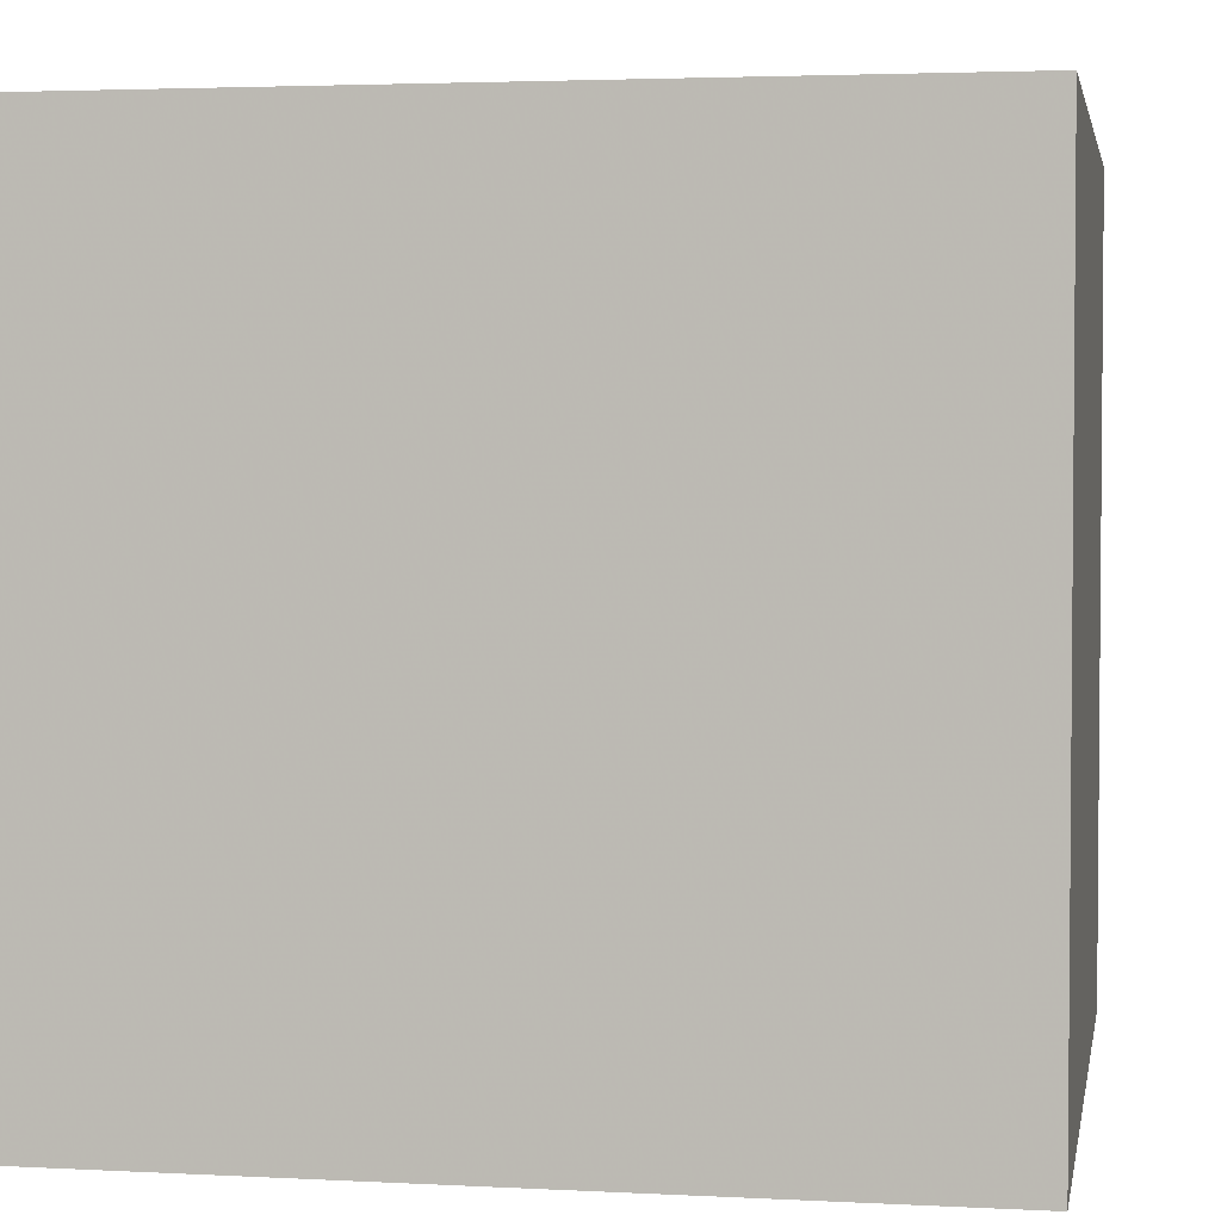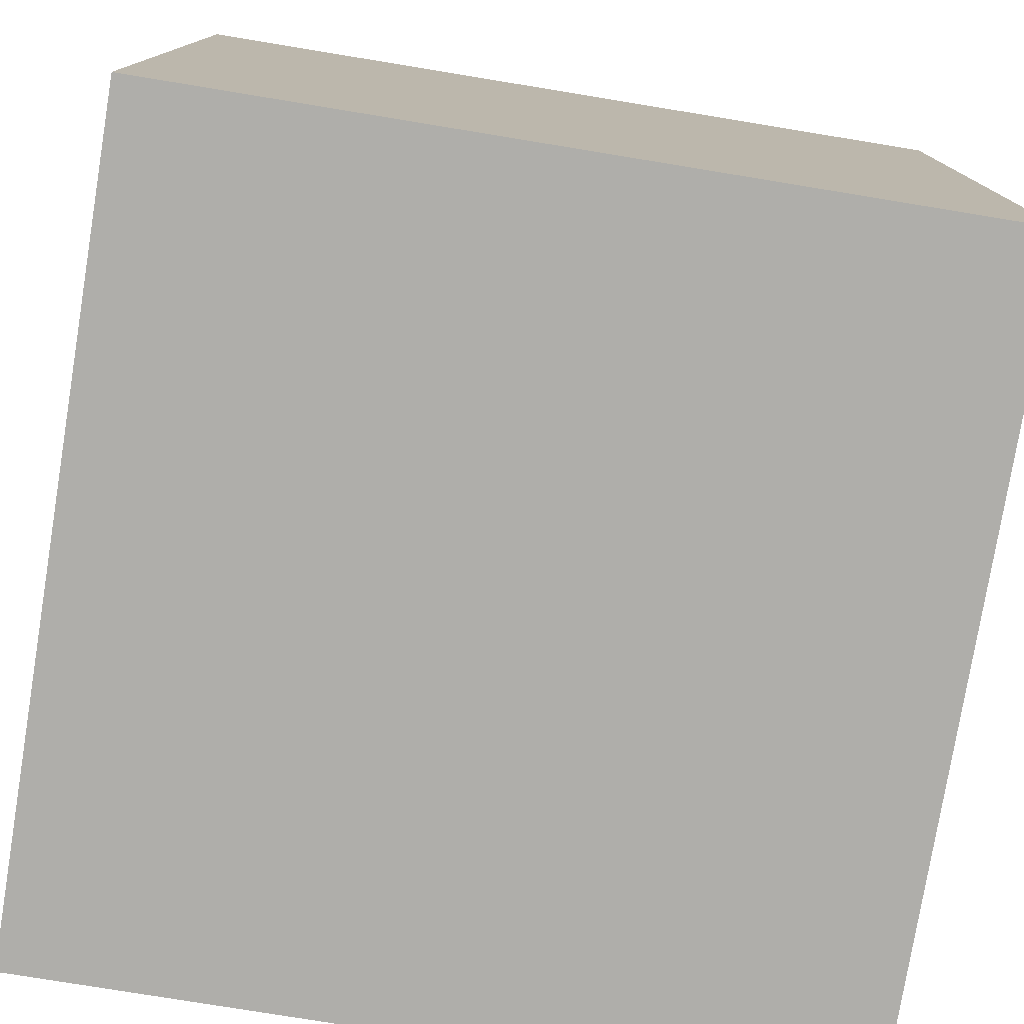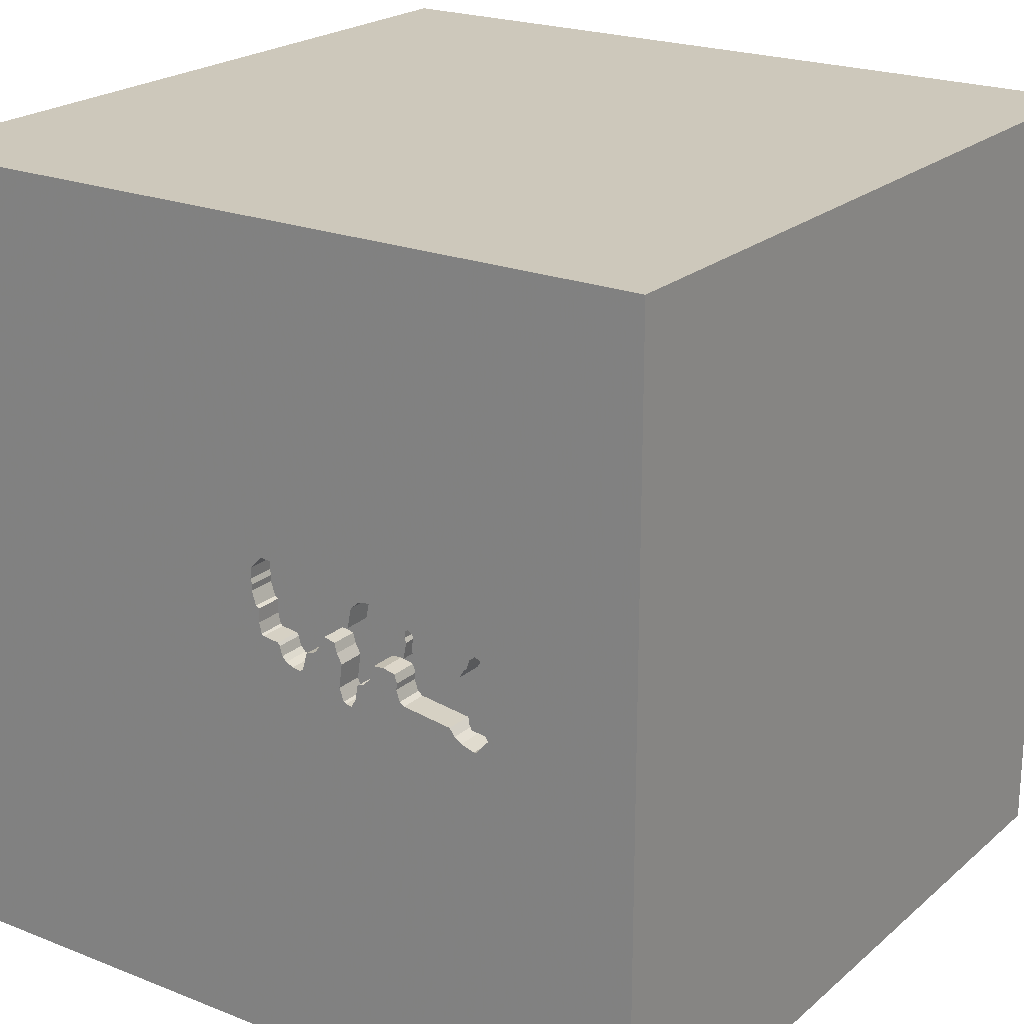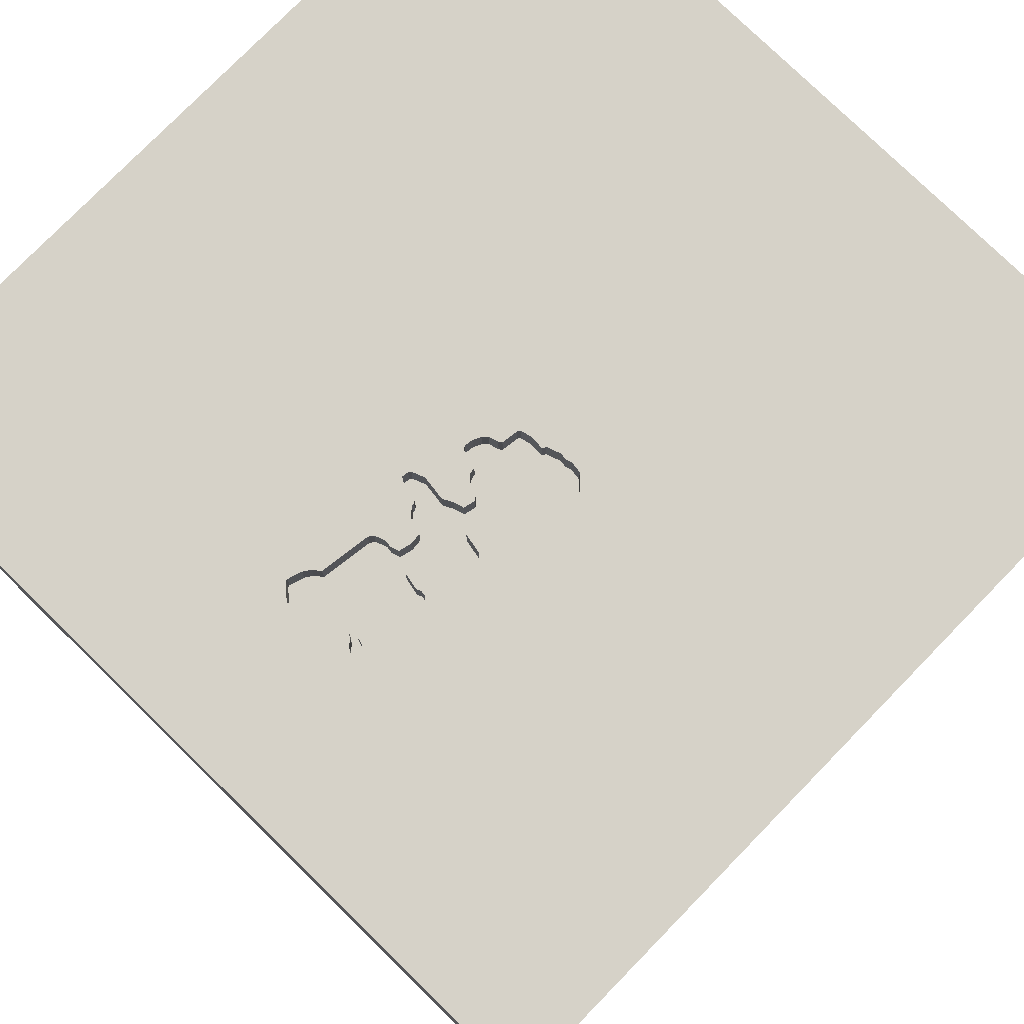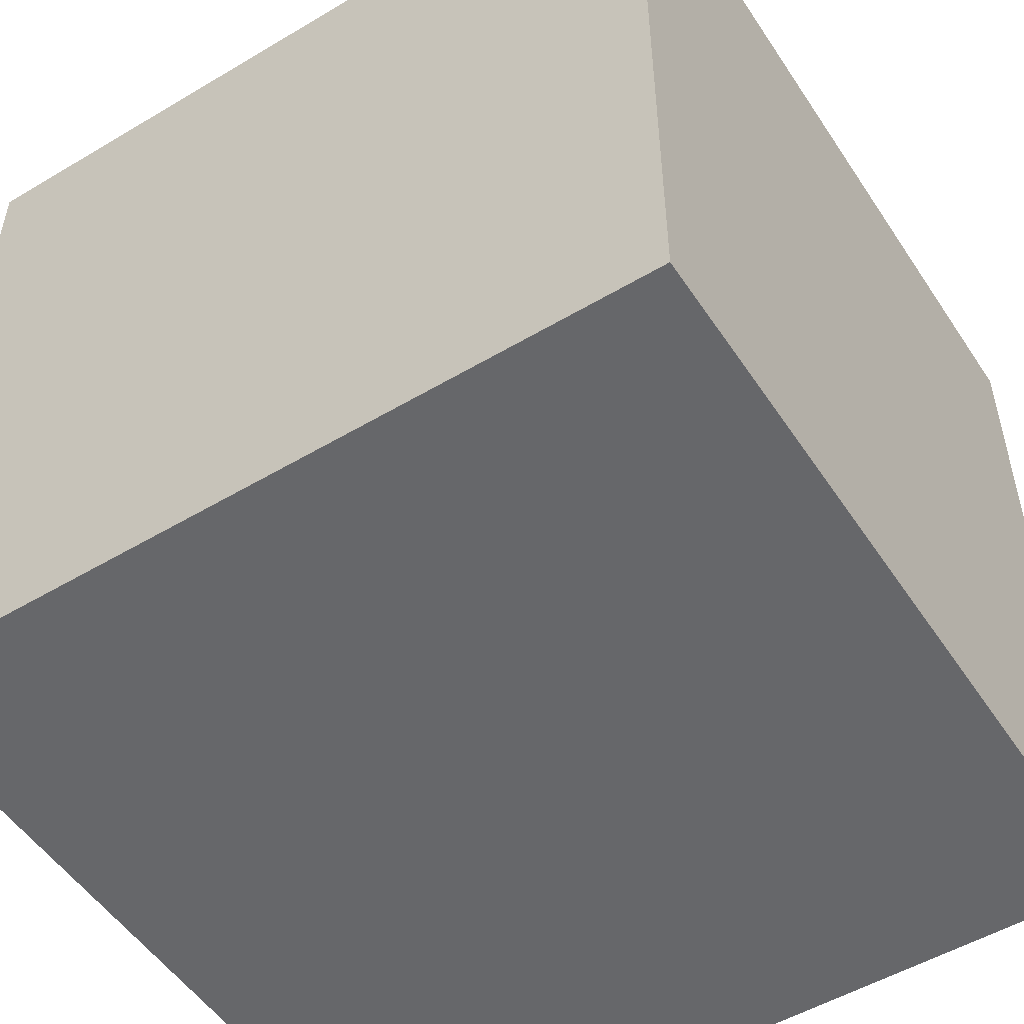
<metadata>
{"format":"obj","ext":"obj","renderer":"f3d","projection":"perspective","resolution":1024,"background":"white","views":[{"elev":3.1,"azim":100.2,"up":"+Y"},{"elev":-77.6,"azim":-99.3,"up":"+Z"},{"elev":21.8,"azim":-145.3,"up":"+Z"},{"elev":77.7,"azim":-45.7,"up":"+Y"},{"elev":-52.1,"azim":122.7,"up":"+Y"}]}
</metadata>
<code>
o carriage_17
v -0.5727 1.5 0.2353
v -0.5727 1.4 0.2353
v -0.8955 1.5 0.2046
v -0.8955 1.4 0.2046
v -0.1255 1.5 0.3259
v -0.1255 1.4 0.3259
v 0.01417 1.5 0.2079
v 0.01417 1.4 0.2079
v -0.3973 1.5 -0.1053
v -0.3973 1.4 -0.1053
v -0.01591 1.5 0.1516
v -0.01591 1.4 0.1516
v -0.8831 1.5 -0.05439
v -0.8831 1.4 -0.05439
v -0.5659 1.5 0.2552
v -0.8095 1.5 0.09805
v -0.275 1.5 0.106
v -0.275 1.4 0.106
v -1.5 -1.5 1.5
v -0.6771 -0 1.5
v -0.7812 -1.5 -0.1823
v -0.9013 1.5 -0.128
v -0.9463 1.5 -0.0774
v -1.094 1.5 0.05208
v -0.7428 1.5 -0.0633
v -0.3741 1.5 -0.1021
v 0.01765 1.5 0.251
v 0.01765 1.4 0.251
v -0.6544 1.5 0.2097
v -0.152 1.5 -0.02854
v -0.09934 1.5 0.03567
v -0.5969 1.5 -0.03354
v -0.5446 1.5 0.2724
v -0.5446 1.4 0.2724
v -0.3321 1.5 0.1076
v -0.4229 1.5 -0.02355
v -0.4229 1.4 -0.02355
v -0.6553 1.5 0.1479
v -0.5969 1.4 -0.03354
v -0.254 1.5 0.05683
v -0.3741 1.4 -0.1021
v 0.6315 0.4427 1.5
v 0.4167 -0.1562 1.5
v 0.1823 1.094 1.5
v 0.625 -0.625 1.5
v 0.4297 -1.5 0.4687
v 0.5469 -1.5 -0.2083
v 1.5 -1.5 -1.5
v 0.1562 -1.5 -0.4167
v 1.5 -1.5 1.5
v -0.3459 0.6706 -1.5
v 0.006511 1.5 -0.2246
v 1.5 1.5 -1.5
v 1.5 1.5 1.5
v 0.236 -0.9017 -1.5
v -0.6423 1.5 0.2256
v -0.1514 1.5 0.3062
v -0.4923 1.5 0.06634
v -0.4923 1.4 0.06634
v -0.389 1.5 0.1755
v -0.8743 1.5 0.1886
v 0.02604 -1.094 1.5
v -0.2214 0.4948 1.5
v -0.05208 -0 1.5
v 0 -0.4688 1.5
v -0.1562 -1.5 -0.8333
v -0.1562 -1.5 0.1042
v 0 -1.5 0.6771
v -0.05208 -1.5 1.302
v -0.1562 -1.5 -1.25
v -0.03248 1.5 0.3389
v -0.4065 1.5 -0.09001
v -0.3603 1.5 0.0373
v -0.3603 1.4 0.0373
v -0.5867 1.5 0.0295
v -0.5867 1.4 0.0295
v -0.1952 1.5 -0.02506
v 0.01183 1.5 0.2929
v 0.01183 1.4 0.2929
v -0.1846 1.5 -0.03306
v -0.8704 1.5 0.07537
v -0.2761 1.5 0.1817
v 1.25 0.2083 1.5
v 1.055 -1.5 0.3125
v 1.094 -1.5 -0.1823
v 0.752 1.5 0.3841
v -0.459 1.5 -0.002506
v -0.6273 1.5 0.185
v -0.6273 1.4 0.185
v -0.2135 1.5 0.03875
v -0.2135 1.4 0.03875
v -0.6232 1.5 0.2235
v -0.00261 1.5 0.1581
v -0.5308 1.5 0.07046
v -0.5308 1.4 0.07046
v -0.09934 1.4 0.03567
v -0.6142 1.5 0.1252
v -0.6142 1.4 0.1252
v -0.4364 1.5 0.2779
v -0.7374 1.5 0.1057
v -0.5637 1.5 0.137
v -0.3654 1.5 -0.09614
v -0.4428 1.5 -0.01684
v -0.5835 1.5 0.006252
v -0.5637 1.4 0.137
v -0.8743 1.4 0.1886
v -0.8718 1.5 -0.03385
v -0.4158 1.5 -0.0747
v -0.4158 1.4 -0.0747
v -0.1941 1.5 0.2737
v -0.9013 1.4 -0.128
v -0.2718 1.5 0.08278
v -0.2718 1.4 0.08278
v -0.8651 1.5 0.1567
v -0.8651 1.4 0.1567
v -0.5729 -1.5 0.5208
v -0.8659 -1.5 -0.4688
v -0.4427 -0.4688 1.5
v -1.5 0.6771 0.2995
v -1.5 0.1823 0
v -1.5 0.1953 -0.4948
v -1.5 1.5 1.5
v -1.5 0.3906 1.003
v -1.5 0.02604 -1.094
v -1.5 -0.1823 0.4818
v -1.5 -0.1823 1.146
v -1.5 1.25 -0.2083
v -1.5 -0.5469 -0.2083
v -1.5 -1.5 0.1562
v -1.5 1.5 -1.5
v -1.5 1.5 -0.1562
v -1.5 -1.055 0.2344
v -0.7956 1.5 -0.07065
v -0.8415 1.5 -0.115
v -0.8415 1.4 -0.115
v -0.9343 1.5 -0.0615
v -0.9343 1.4 -0.0615
v -0.836 1.5 0.1181
v -0.836 1.4 0.1181
v -0.1846 1.4 -0.03306
v -0.254 1.4 0.05683
v -0.6527 1.5 0.2147
v -0.648 1.5 0.1632
v -0.648 1.4 0.1632
v -0.03248 1.4 0.3389
v -0.4752 1.5 0.01183
v -0.1899 1.5 -0.02906
v -0.348 1.5 -0.05105
v -0.6142 1.5 -0.04542
v -0.6142 1.4 -0.04542
v -0.2204 1.5 0.2218
v -0.9214 1.5 0.1868
v -0.9214 1.4 0.1868
v -0.1952 1.4 -0.02506
v -0.3654 1.4 -0.09614
v -0.8758 1.5 0.1315
v -0.5835 1.4 0.006252
v -0.152 1.4 -0.02854
v -0.00261 1.4 0.1581
v -0.389 1.4 0.1755
v -0.8453 1.5 0.1334
v -0.8545 1.5 0.1487
v -0.6567 1.5 0.124
v -0.6567 1.4 0.124
v 1.5 0.1042 -1.5
v 1.5 0.634 -0.1803
v -0.2761 1.4 0.1817
v -1.289 0.293 1.5
v -1.5 -1.5 -1.5
v -1.211 -1.5 0.2604
v -0.02223 1.5 0.06062
v -0.02223 1.4 0.06062
v -0.3321 1.4 0.1076
v -0.3572 1.5 -0.07495
v -0.8718 1.4 -0.03385
v -0.6199 1.5 0.2003
v -0.8758 1.4 0.1315
v -0.9089 1.5 0.1648
v -0.2909 1.5 0.118
v -0.2909 1.4 0.118
v -0.9181 1.5 0.1967
v -0.9181 1.4 0.1967
v -0.6232 1.4 0.2235
v -0.8914 1.5 -0.1314
v -0.8914 1.4 -0.1314
v -0.03088 1.5 0.05467
v -0.03088 1.4 0.05467
v -0.8776 1.5 0.008001
v -0.8776 1.4 0.008001
v -0.3125 1.055 1.5
v -0.6285 1.5 0.2275
v -0.4752 1.4 0.01183
v -0.8545 1.4 0.1487
v -0.01345 1.5 0.09976
v -0.8282 1.5 -0.1058
v -0.348 1.4 -0.05105
v -0.5682 1.5 0.1861
v -0.3551 1.5 0.1707
v -0.6338 1.5 0.2315
v -0.6338 1.4 0.2315
v -0.3415 1.5 0.07308
v -0.3415 1.4 0.07308
v -0.6647 1.5 0.1134
v 0.8333 -0.1562 1.5
v -0.9089 1.4 0.1648
v -0.4364 1.4 0.2779
v -0.1088 1.5 0.001182
v -0.1088 1.4 0.001182
v -0.1254 1.5 -0.01536
v -0.1254 1.4 -0.01536
v -0.5766 1.5 0.05934
v -0.5766 1.4 0.05934
v -0.6553 1.4 0.1479
v -0.8095 1.4 0.09805
v -0.1941 1.4 0.2737
v 0.01094 1.5 0.2311
v 0.01094 1.4 0.2311
v -0.01345 1.4 0.09976
v -0.7956 1.4 -0.07065
v -0.05582 1.5 0.0512
v -0.6055 1.5 -0.03948
v -0.4335 1.5 -0.01555
v -0.4335 1.4 -0.01555
v -0.8877 1.5 0.1488
v -0.4428 1.4 -0.01684
v -0.4609 1.5 0.284
v -0.6544 1.4 0.2097
v -0.8649 1.5 0.01924
v -0.8649 1.4 0.01924
v -0.404 1.5 0.2493
v -0.404 1.4 0.2493
v -0.6647 1.4 0.1134
v -0.3551 1.4 0.1707
v -0.2381 1.5 0.04482
v -0.2381 1.4 0.04482
v -0.9463 1.4 -0.0774
v -0.4609 1.4 0.284
v -0.6199 1.4 0.2003
v -0.2141 1.5 0.2472
v -0.2141 1.4 0.2472
v -0.8877 1.4 0.1488
v -0.09133 1.5 0.04627
v -0.09133 1.4 0.04627
v -0.2262 1.5 0.1981
v -0.2262 1.4 0.1981
v -0.8156 1.5 -0.09713
v -0.8156 1.4 -0.09713
v -0.5659 1.4 0.2552
v -0.8964 1.5 -0.1297
v -0.6511 1.5 0.2196
v -0.6511 1.4 0.2196
v -0.9197 1.5 0.1917
f 129 170 19
f 122 126 19
f 19 132 129
f 19 168 122
f 19 69 50
f 50 62 19
f 170 116 19
f 132 169 129
f 122 123 126
f 126 125 19
f 19 125 132
f 19 20 168
f 129 117 170
f 19 68 69
f 62 118 19
f 118 20 19
f 169 117 129
f 116 68 19
f 62 65 118
f 123 125 126
f 125 128 132
f 170 21 116
f 117 21 170
f 68 50 69
f 20 122 168
f 128 169 132
f 125 120 128
f 21 67 116
f 67 68 116
f 62 45 65
f 118 64 20
f 68 46 50
f 50 45 62
f 65 64 118
f 123 119 125
f 20 63 122
f 64 63 20
f 67 46 68
f 45 43 65
f 122 119 123
f 119 120 125
f 21 117 67
f 43 64 65
f 120 121 128
f 117 49 67
f 67 47 46
f 45 204 43
f 63 190 122
f 121 169 128
f 46 84 50
f 43 63 64
f 169 66 117
f 66 49 117
f 49 47 67
f 47 84 46
f 43 42 63
f 50 204 45
f 121 124 169
f 119 121 120
f 169 70 66
f 204 42 43
f 122 127 119
f 119 130 121
f 51 55 169
f 50 83 204
f 63 44 190
f 190 54 122
f 66 48 49
f 47 85 84
f 42 44 63
f 48 47 49
f 131 127 122
f 127 130 119
f 130 124 121
f 169 48 70
f 84 48 50
f 54 83 50
f 83 42 204
f 44 54 190
f 226 33 122
f 198 60 230
f 99 226 122
f 82 198 230
f 82 230 99
f 197 101 176
f 199 56 122
f 197 176 92
f 191 199 122
f 197 92 191
f 1 197 191
f 15 1 191
f 191 122 33
f 191 33 15
f 24 131 122
f 55 48 169
f 70 48 66
f 85 48 84
f 42 54 44
f 86 122 54
f 5 57 99
f 99 122 5
f 99 151 244
f 99 244 82
f 101 97 88
f 101 88 176
f 203 100 122
f 250 142 29
f 122 56 250
f 38 163 203
f 29 143 38
f 122 250 29
f 38 203 122
f 122 29 38
f 138 161 162
f 162 114 61
f 16 138 162
f 181 252 152
f 16 162 61
f 100 16 61
f 178 224 156
f 100 61 3
f 122 100 3
f 178 156 24
f 122 3 181
f 152 178 24
f 122 181 152
f 152 24 122
f 47 48 85
f 166 50 48
f 71 122 86
f 5 122 71
f 239 151 99
f 99 57 110
f 110 239 99
f 228 24 156
f 156 81 228
f 23 22 24
f 71 86 78
f 136 23 24
f 24 228 188
f 13 136 24
f 188 107 13
f 24 188 13
f 130 169 124
f 83 54 42
f 86 194 7
f 27 78 86
f 7 216 27
f 7 27 86
f 195 25 130
f 22 249 184
f 130 22 184
f 134 195 130
f 130 184 134
f 22 131 24
f 130 51 169
f 52 194 86
f 194 11 93
f 93 7 194
f 25 195 246
f 246 133 25
f 52 220 186
f 52 186 171
f 52 171 194
f 53 55 51
f 166 54 50
f 31 242 220
f 52 31 220
f 149 221 32
f 149 32 130
f 130 25 149
f 131 130 127
f 52 80 30
f 207 31 52
f 209 207 52
f 52 30 209
f 52 130 9
f 52 9 26
f 94 130 32
f 94 32 104
f 75 211 94
f 94 104 75
f 130 131 22
f 52 35 77
f 77 147 80
f 52 77 80
f 72 9 130
f 94 58 146
f 146 87 103
f 108 72 130
f 130 94 146
f 130 146 103
f 103 222 36
f 108 130 103
f 103 36 108
f 102 174 52
f 52 26 102
f 52 174 148
f 148 73 201
f 201 35 52
f 52 148 201
f 35 17 112
f 234 90 77
f 35 112 40
f 40 234 77
f 35 40 77
f 35 179 17
f 53 52 86
f 53 130 52
f 53 51 130
f 165 55 53
f 165 166 48
f 53 54 166
f 53 86 54
f 165 48 55
f 53 166 165
f 14 185 111
f 14 135 185
f 137 14 111
f 249 22 111
f 111 185 249
f 14 247 135
f 134 184 185
f 185 135 134
f 136 13 14
f 14 137 136
f 111 236 137
f 184 249 185
f 14 175 247
f 195 134 135
f 135 247 195
f 13 107 14
f 236 111 22
f 22 23 236
f 137 236 23
f 23 136 137
f 175 14 107
f 219 247 175
f 247 246 195
f 133 246 247
f 247 219 133
f 229 219 175
f 107 188 189
f 189 175 107
f 219 229 214
f 175 189 229
f 219 150 25
f 25 133 219
f 219 214 232
f 214 229 139
f 188 228 229
f 229 189 188
f 149 25 150
f 232 150 219
f 232 214 100
f 100 203 232
f 214 139 16
f 177 139 229
f 228 81 229
f 221 149 150
f 150 39 221
f 150 232 76
f 214 16 100
f 138 16 139
f 139 177 193
f 177 229 81
f 81 156 177
f 32 221 39
f 150 157 39
f 157 150 76
f 76 232 212
f 203 163 164
f 164 232 203
f 161 138 139
f 139 193 161
f 115 193 177
f 39 157 104
f 104 32 39
f 75 104 157
f 157 76 75
f 76 212 75
f 212 232 98
f 164 98 232
f 163 38 164
f 162 161 193
f 193 115 162
f 115 177 241
f 156 224 241
f 241 177 156
f 211 75 212
f 105 212 98
f 164 213 98
f 213 164 38
f 114 162 115
f 241 106 115
f 94 211 212
f 212 95 94
f 95 212 105
f 105 98 101
f 213 144 98
f 61 114 115
f 115 106 61
f 205 106 241
f 224 178 205
f 205 241 224
f 95 105 59
f 97 101 98
f 101 197 105
f 38 143 144
f 144 213 38
f 89 98 144
f 205 4 106
f 95 59 94
f 105 160 59
f 88 97 98
f 98 89 88
f 197 1 2
f 2 105 197
f 143 29 144
f 227 89 144
f 106 4 61
f 4 205 153
f 178 152 153
f 153 205 178
f 58 94 59
f 160 105 237
f 59 160 202
f 237 105 2
f 1 15 2
f 227 144 29
f 89 227 238
f 3 61 4
f 182 4 153
f 152 252 153
f 146 58 59
f 59 192 146
f 231 160 237
f 202 74 59
f 202 160 173
f 176 88 89
f 89 238 176
f 237 2 34
f 248 2 15
f 29 142 227
f 227 251 238
f 4 182 3
f 252 181 182
f 182 153 252
f 59 74 192
f 160 231 60
f 237 206 231
f 74 202 73
f 35 201 202
f 202 173 35
f 233 173 160
f 237 34 33
f 33 226 237
f 2 248 34
f 142 250 251
f 251 227 142
f 183 238 251
f 181 3 182
f 87 146 192
f 192 225 87
f 192 74 223
f 230 60 231
f 60 198 160
f 226 99 206
f 206 237 226
f 99 230 231
f 231 206 99
f 201 73 202
f 73 148 74
f 173 233 180
f 233 160 198
f 238 183 92
f 92 176 238
f 15 33 34
f 34 248 15
f 250 56 251
f 251 200 183
f 103 87 225
f 192 223 225
f 37 223 74
f 196 74 148
f 173 180 35
f 167 180 233
f 198 82 233
f 200 251 56
f 56 199 200
f 191 92 183
f 183 200 191
f 225 223 103
f 36 222 223
f 223 37 36
f 196 37 74
f 196 148 174
f 179 35 180
f 180 167 18
f 167 233 82
f 199 191 200
f 222 103 223
f 109 37 196
f 174 102 155
f 155 196 174
f 17 179 180
f 180 18 17
f 167 245 18
f 108 36 37
f 37 109 108
f 155 109 196
f 82 244 245
f 245 167 82
f 18 245 91
f 155 41 109
f 102 26 41
f 41 155 102
f 18 113 112
f 112 17 18
f 245 244 151
f 18 91 141
f 91 245 243
f 72 108 109
f 109 10 72
f 109 41 10
f 113 18 141
f 151 239 240
f 240 245 151
f 141 91 235
f 243 96 91
f 243 245 12
f 9 72 10
f 10 41 26
f 26 9 10
f 40 112 113
f 113 141 40
f 215 245 240
f 239 110 240
f 141 235 40
f 90 234 235
f 235 91 90
f 96 243 31
f 96 208 91
f 12 218 243
f 215 12 245
f 215 240 110
f 234 40 235
f 242 31 243
f 208 96 31
f 31 207 208
f 91 208 210
f 218 12 11
f 11 194 218
f 218 187 243
f 12 215 6
f 110 57 215
f 77 90 91
f 91 154 77
f 220 242 243
f 243 187 220
f 91 210 158
f 207 209 210
f 210 208 207
f 172 187 218
f 6 217 12
f 6 215 57
f 57 5 6
f 158 154 91
f 187 186 220
f 158 210 30
f 209 30 210
f 93 11 12
f 12 159 93
f 194 171 172
f 172 218 194
f 171 186 187
f 187 172 171
f 145 217 6
f 8 12 217
f 5 71 6
f 147 77 154
f 154 140 147
f 154 158 140
f 8 159 12
f 217 145 79
f 145 6 71
f 8 217 7
f 80 147 140
f 140 158 30
f 30 80 140
f 159 8 93
f 217 79 28
f 79 145 78
f 71 78 145
f 216 7 217
f 7 93 8
f 217 28 216
f 28 79 27
f 78 27 79
f 27 216 28

</code>
